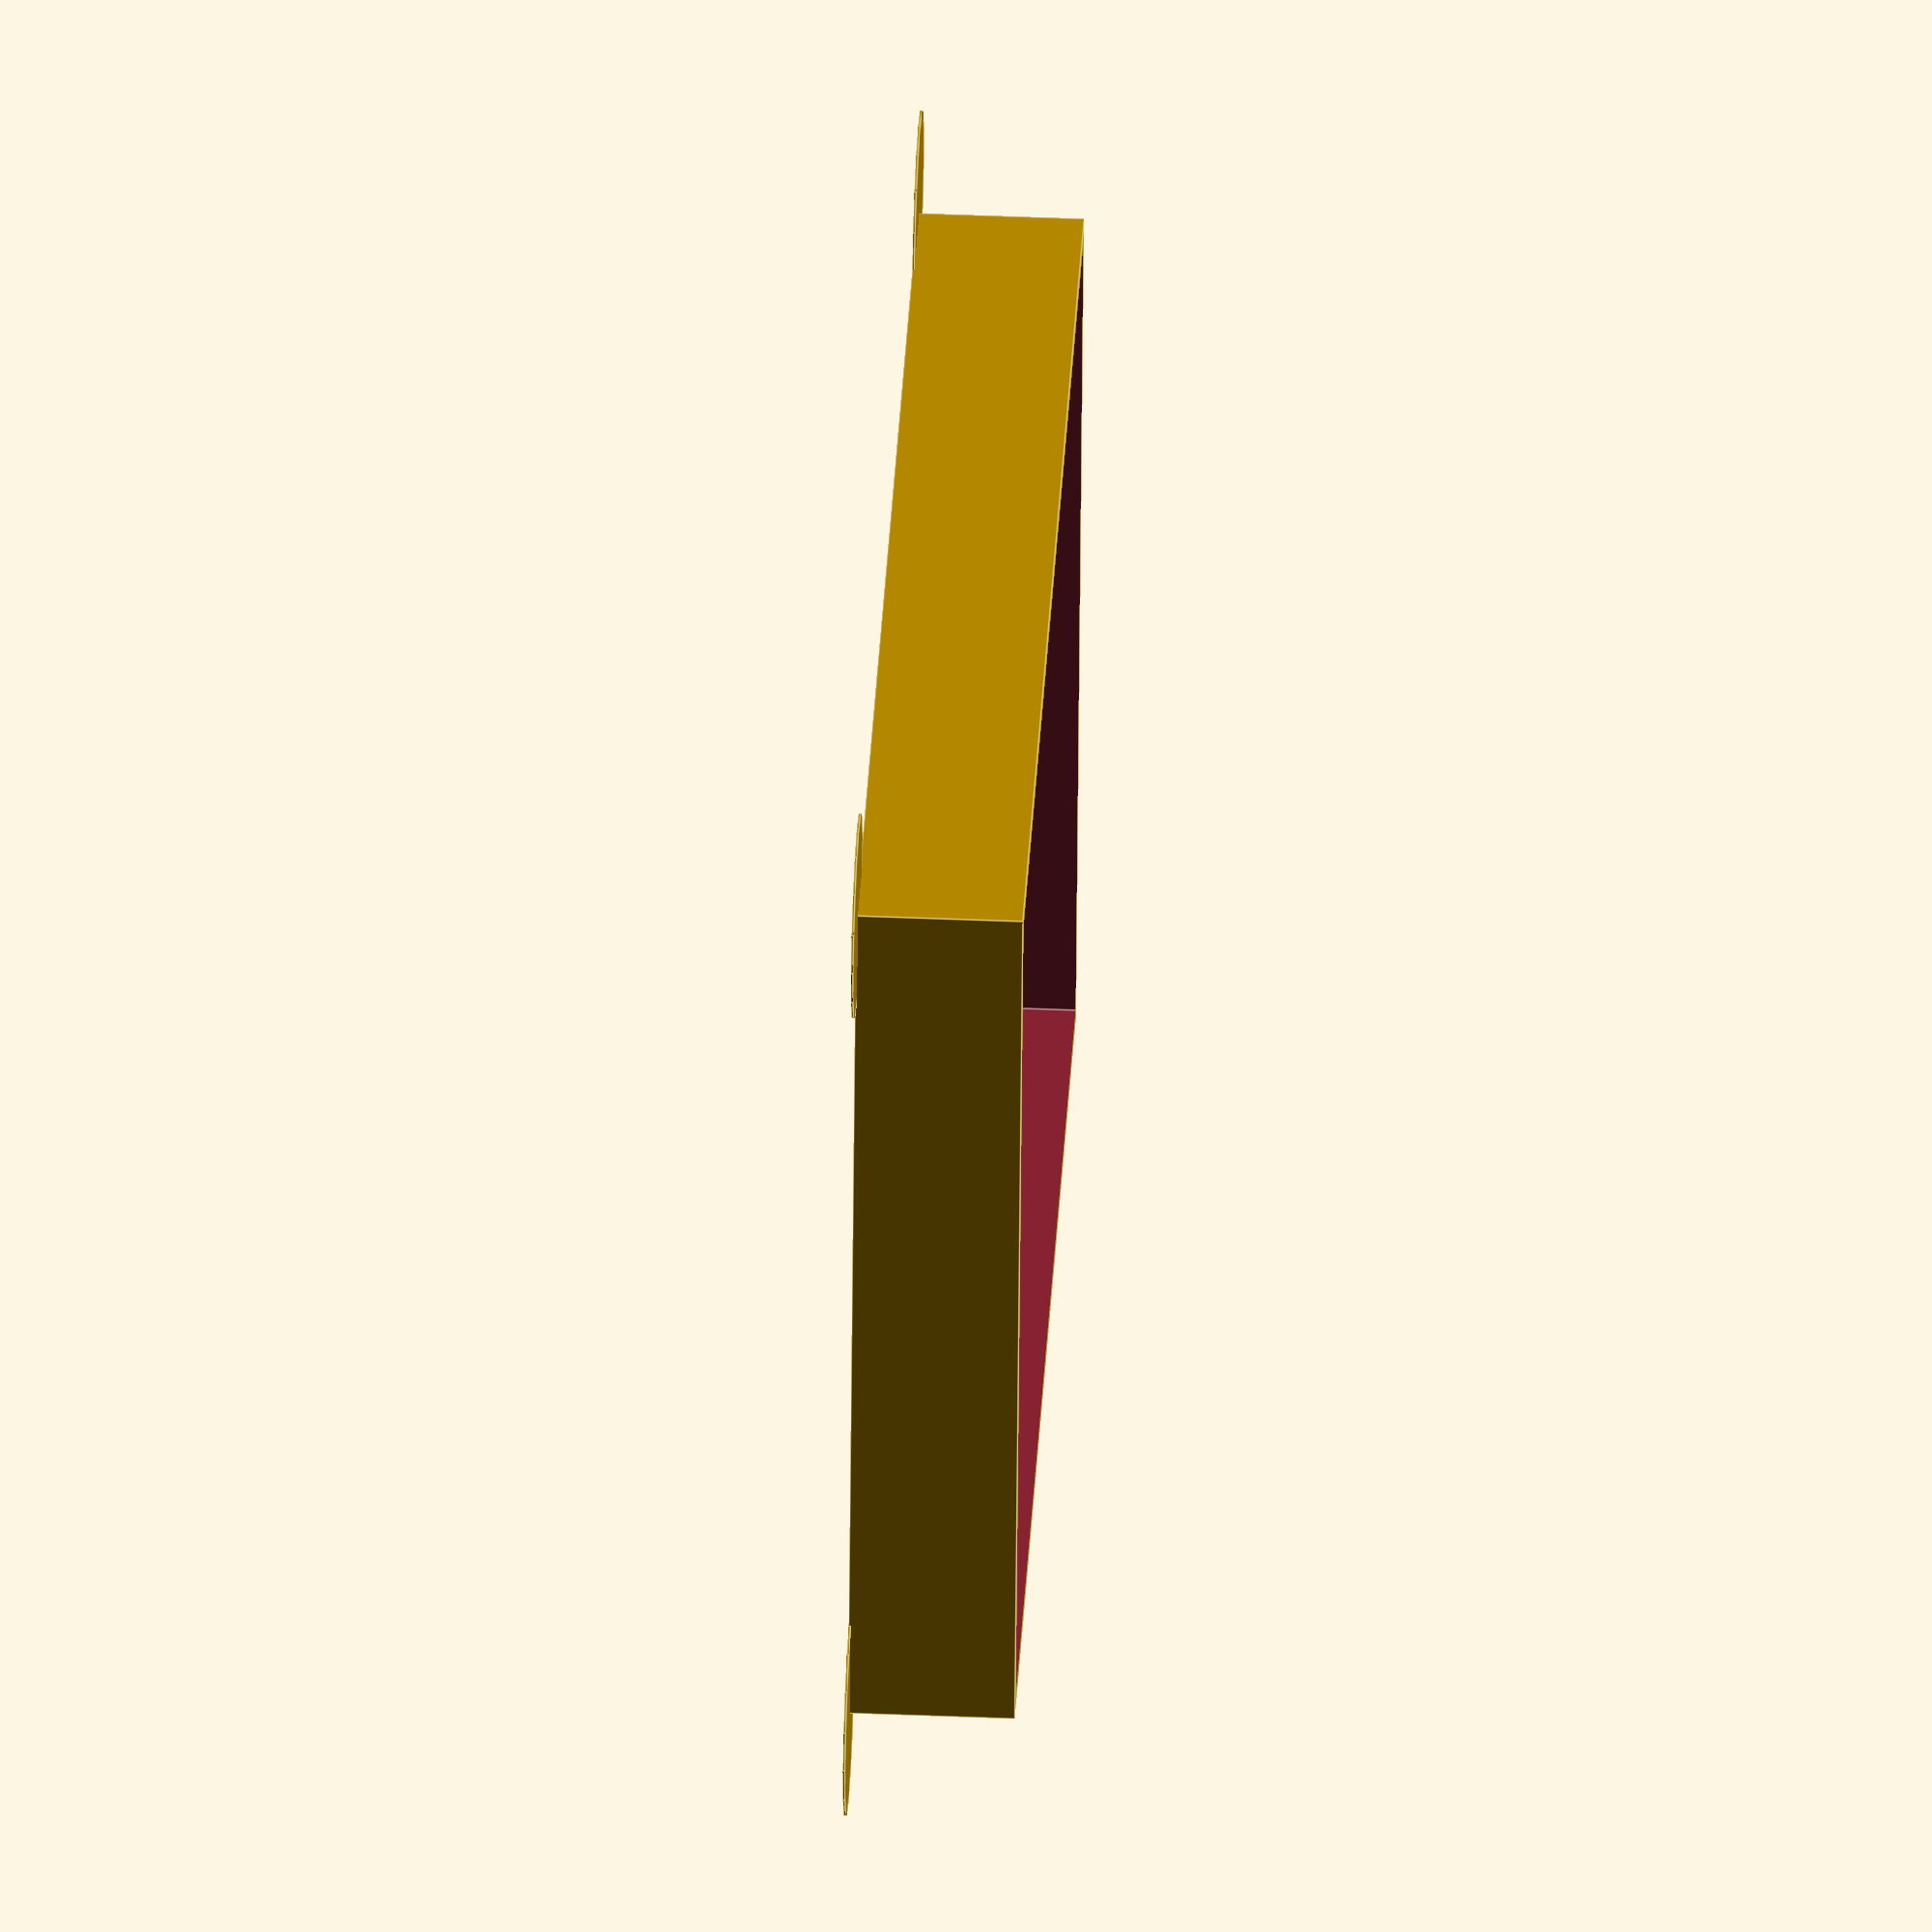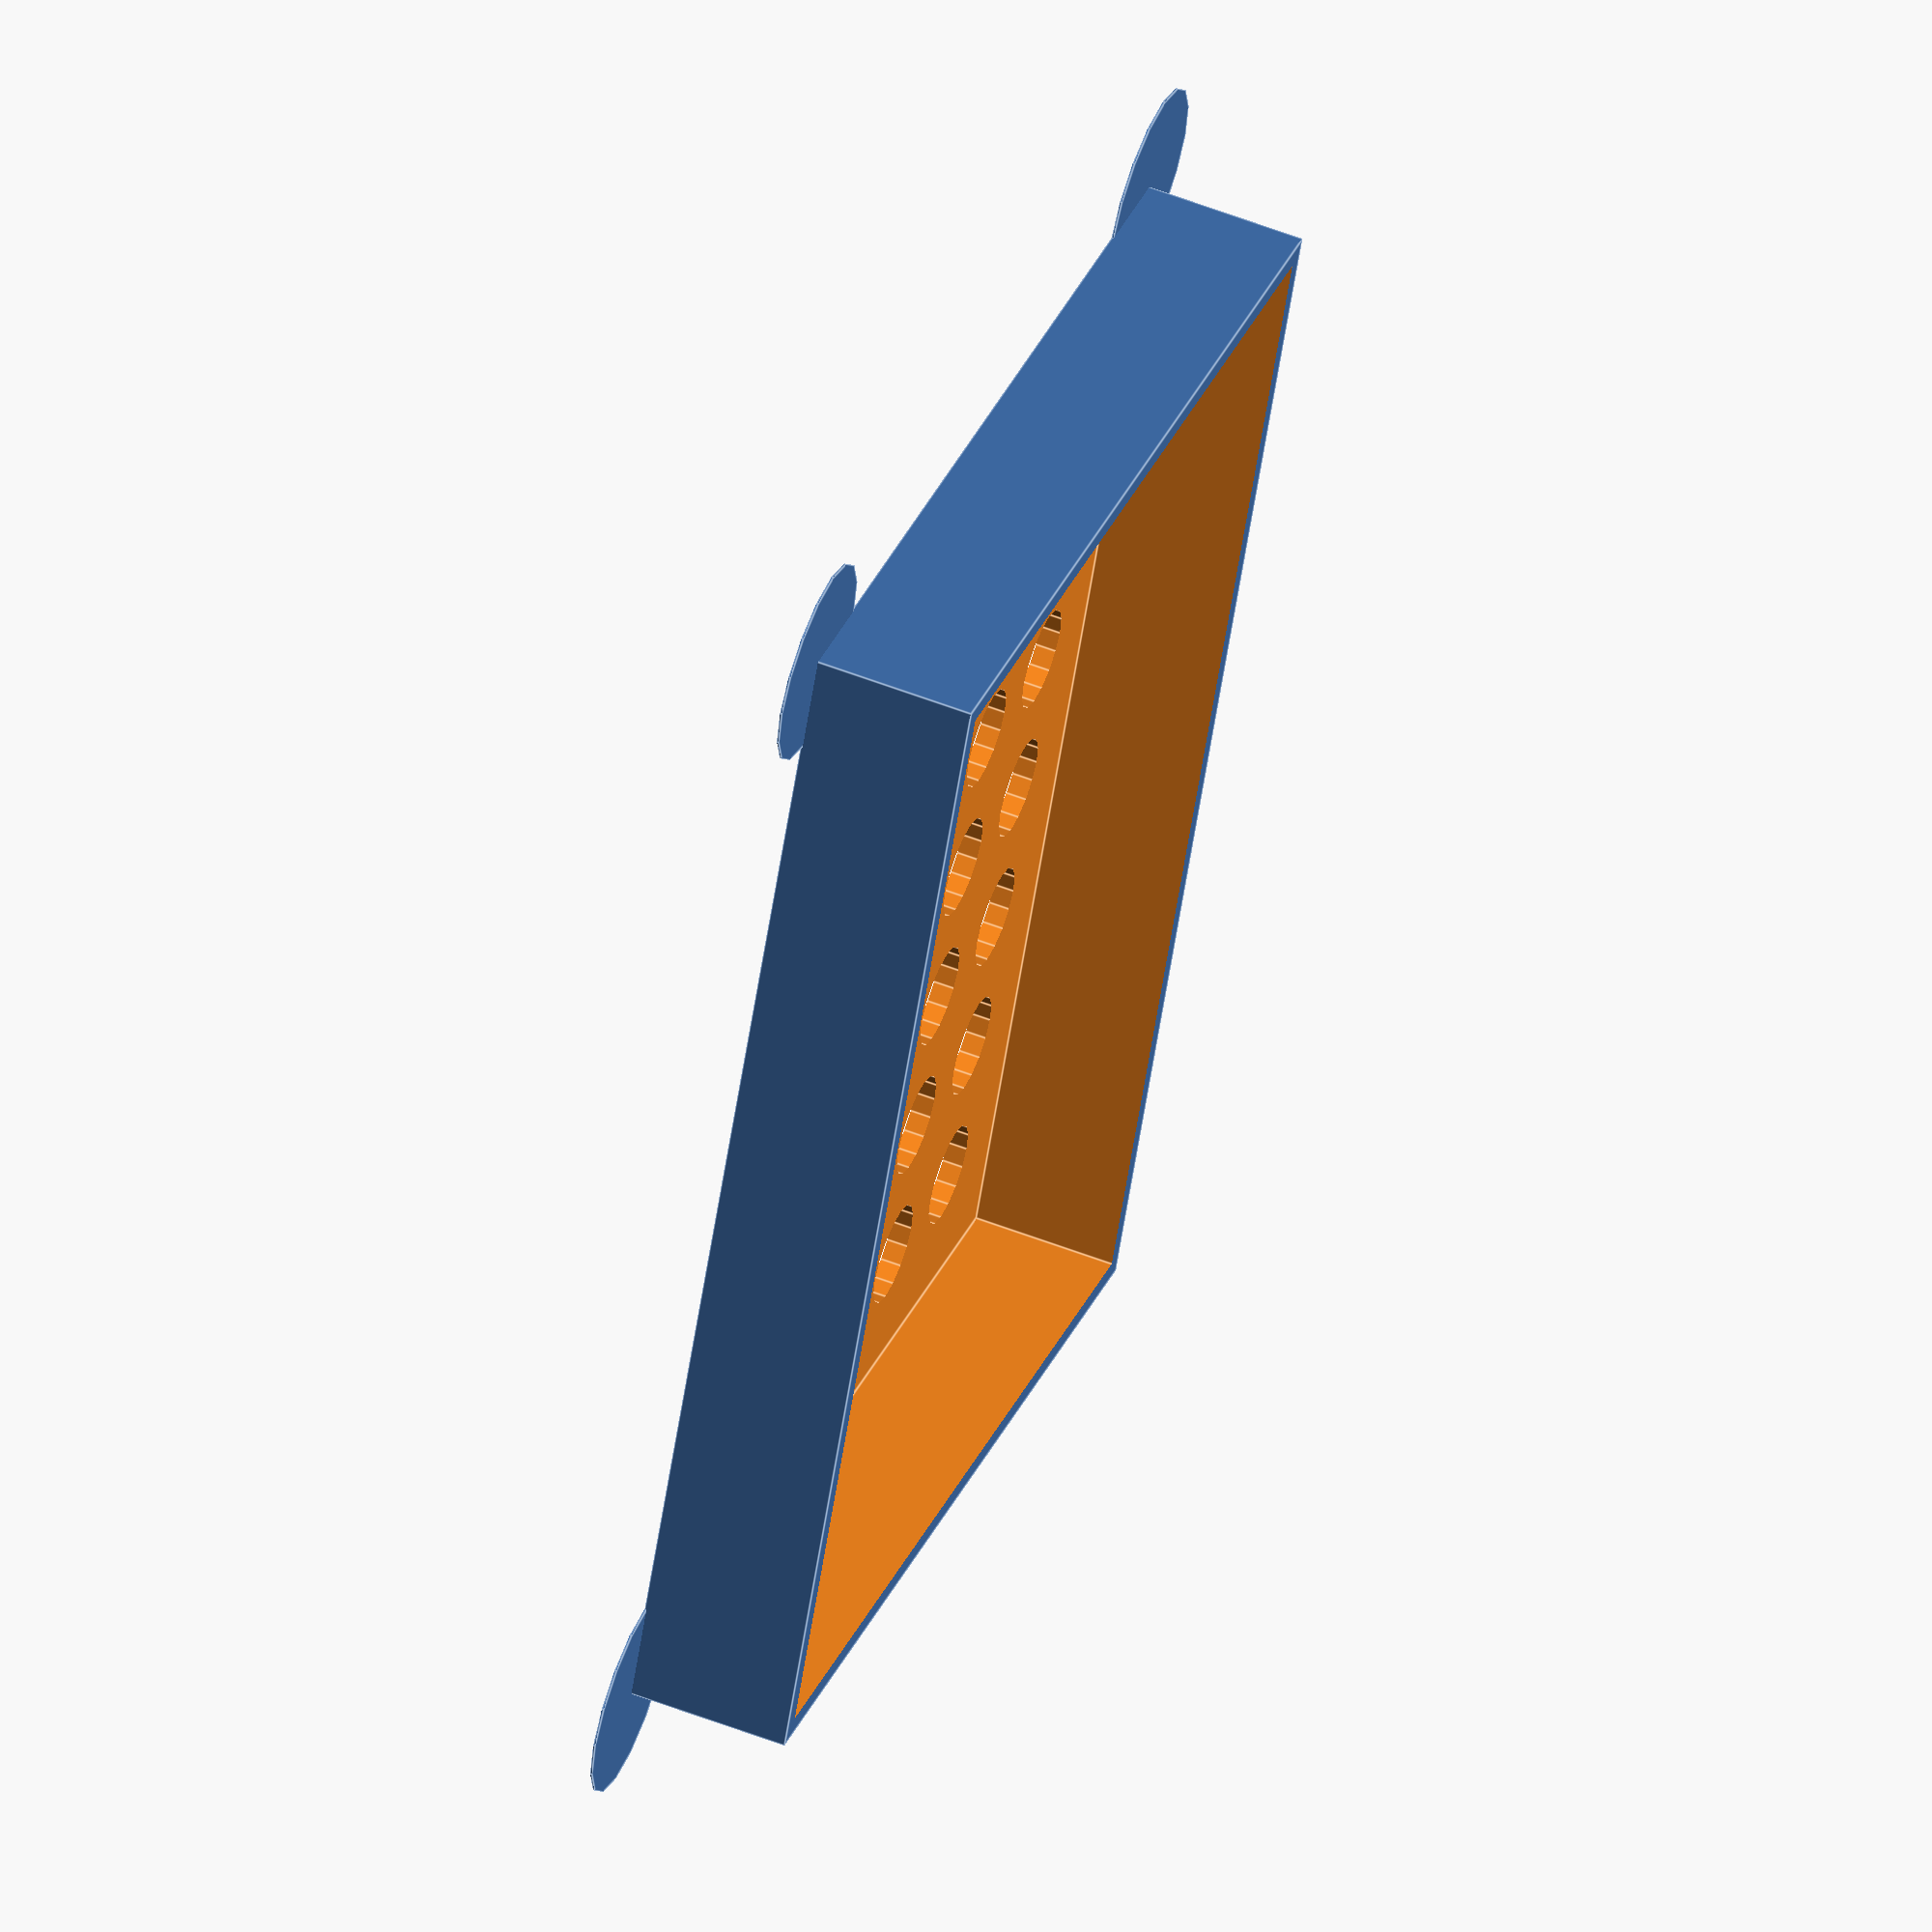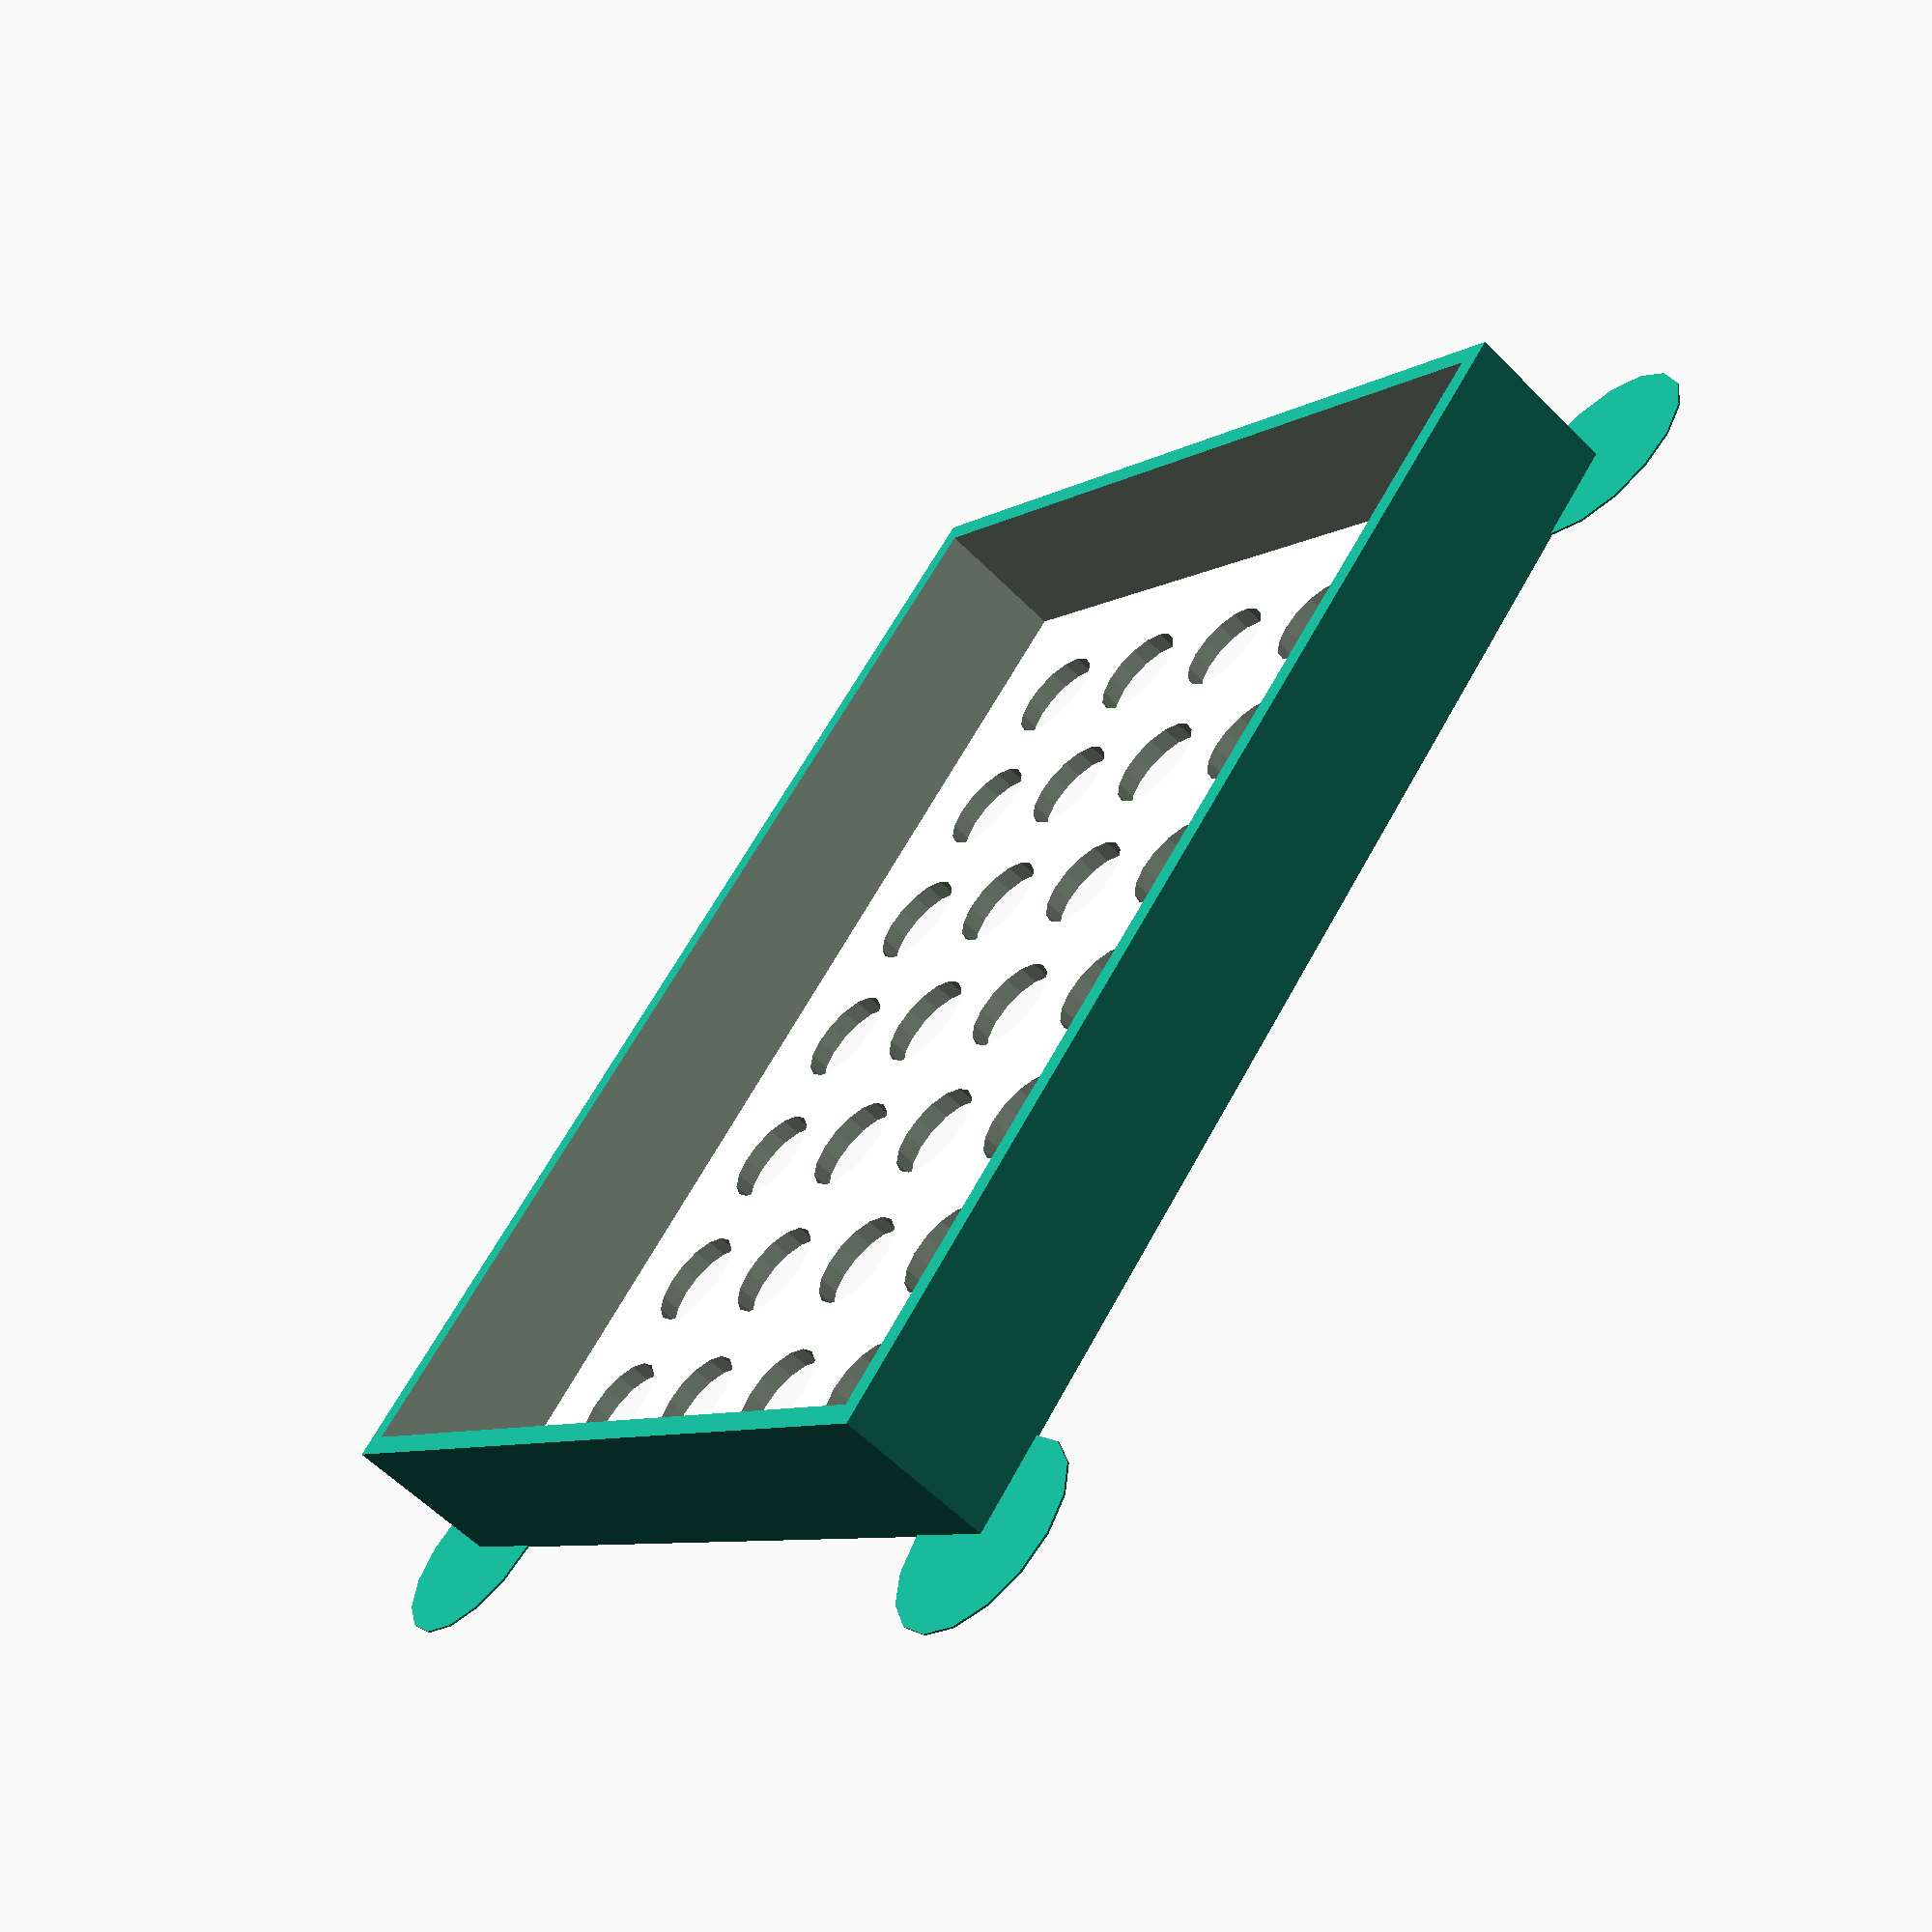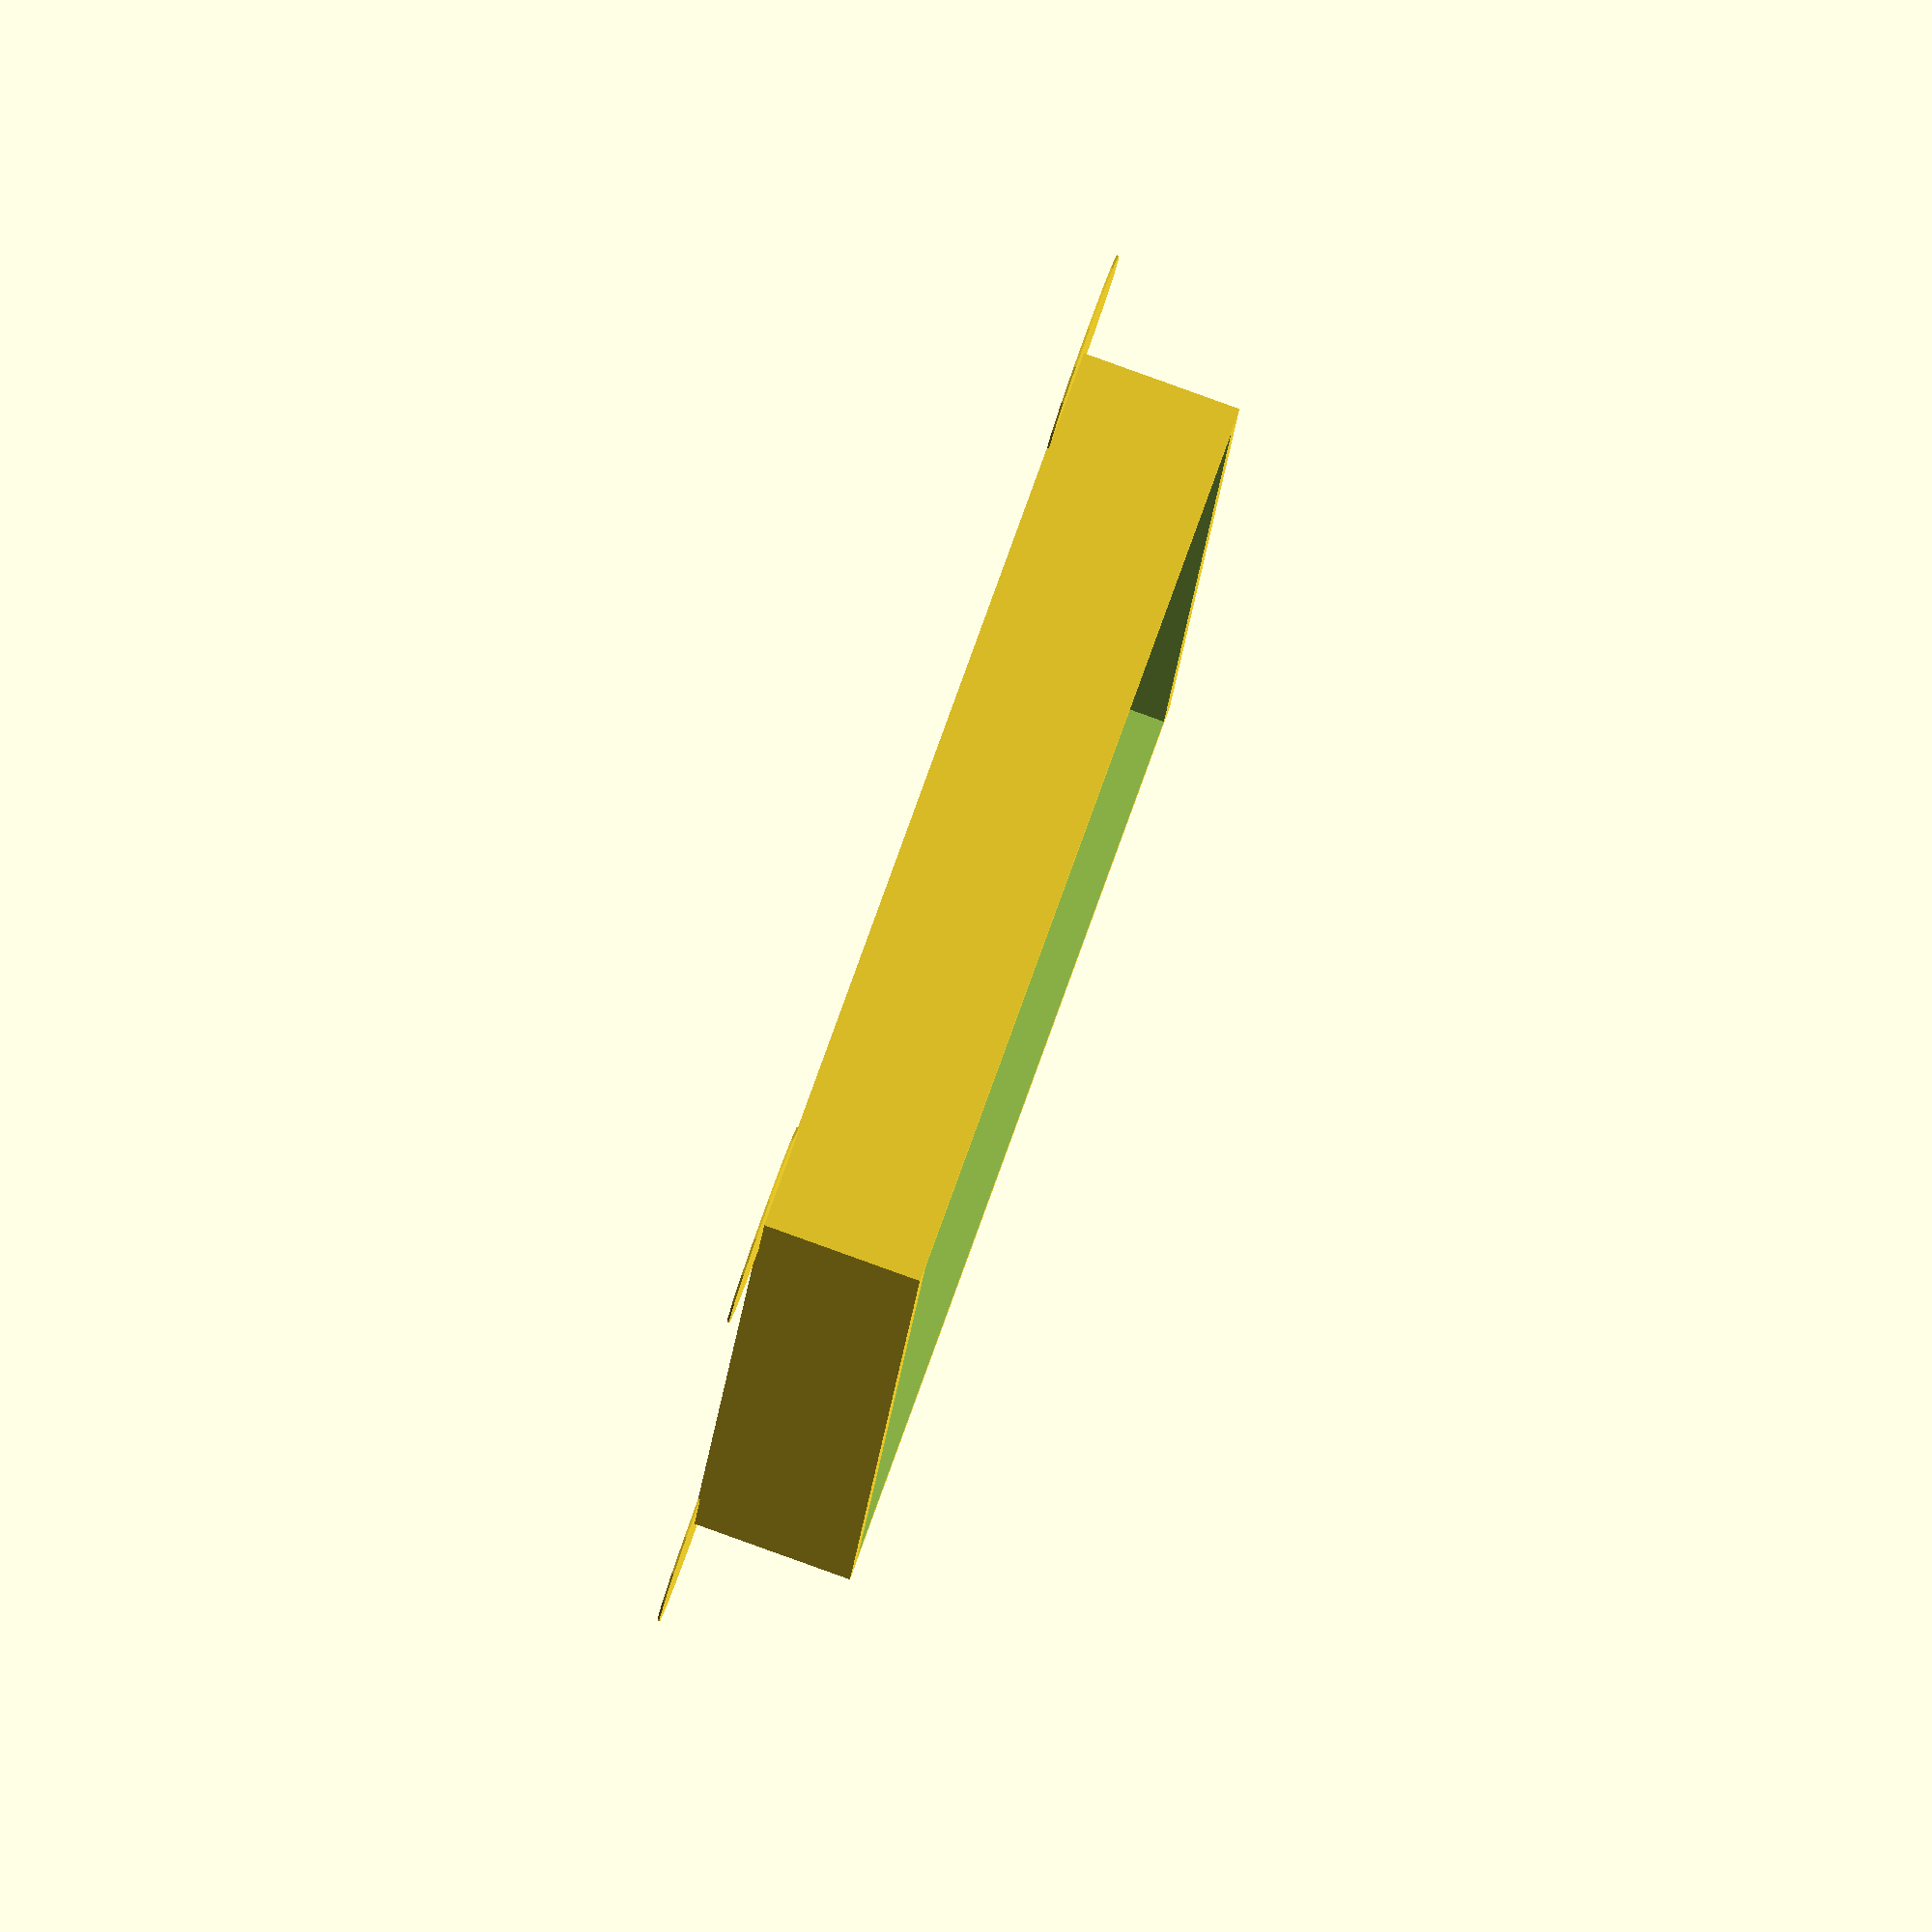
<openscad>
/*
Parametric LED matrix cover by Nils R., 2013
Work in progress!
This is a script I have created to learn making stuff in OpenSCAD.

Version 1.2
Enter your parameters below.
*/

//Number of rows
rows=5;		

//Number of columns	
columns=7;

//2.54mm for standard veroboard
grid=2.54;				

//LED diameter in mm
led_diameter=5;		

//How many grid points the LEDs are apart (usually 3 for 5mm LEDs, 2 for 3mm LEDs).
spacing=3;				

//Thickness of the base plate in mm
BasePlateThickness=1;	

//Thickness of walls in mm
WallThickness=1;		

//Full height of the matrix in mm
height=8;				

//Helper Disks (1=yes, 0=no)
edge_Supports=1; 		



//Calculate base plate size and frame size
baseX=grid*spacing+(columns*grid*spacing);
baseY=grid*spacing+(rows*grid*spacing);
baseXinner=(grid*spacing+(columns*grid*spacing))-(WallThickness*2); 
baseYinner=(grid*spacing+(rows*grid*spacing))-(WallThickness*2);


//Combined object
union()
{
	//Generate basic shape with holes for LEDs
	difference()
	{
		//Generate base plate
		cube ([baseX,baseY,height]);

		//Generate holes for LEDs
		for (y = [1 : rows] )
		{
				for (x = [1 : columns] )
				{
						translate([x*grid*spacing,y*grid*spacing,-1])
						cylinder (r=led_diameter/2,h=height+1, $fn=16);
				}
		}
		
		//Leave only the frame
		translate([WallThickness,WallThickness,BasePlateThickness])
		cube ([baseXinner,baseYinner,height-(BasePlateThickness-1)]);

	}


	//Generate circles around edges of the base plate if enabled
	if (edge_Supports==1)
	{
		cylinder(r=5,h=0.1, $fn=16);
		translate ([baseX,0,0])
		cylinder(r=5,h=0.1, $fn=16);
		translate ([0,baseY,0])
		cylinder(r=5,h=0.1, $fn=16);
		translate ([baseX,baseY,0])
		cylinder(r=5,h=0.1, $fn=16);

	}
}
</openscad>
<views>
elev=136.6 azim=9.9 roll=267.2 proj=o view=edges
elev=123.5 azim=112.9 roll=247.9 proj=o view=edges
elev=239.2 azim=131.3 roll=135.8 proj=p view=solid
elev=274.8 azim=279.3 roll=289.8 proj=o view=solid
</views>
